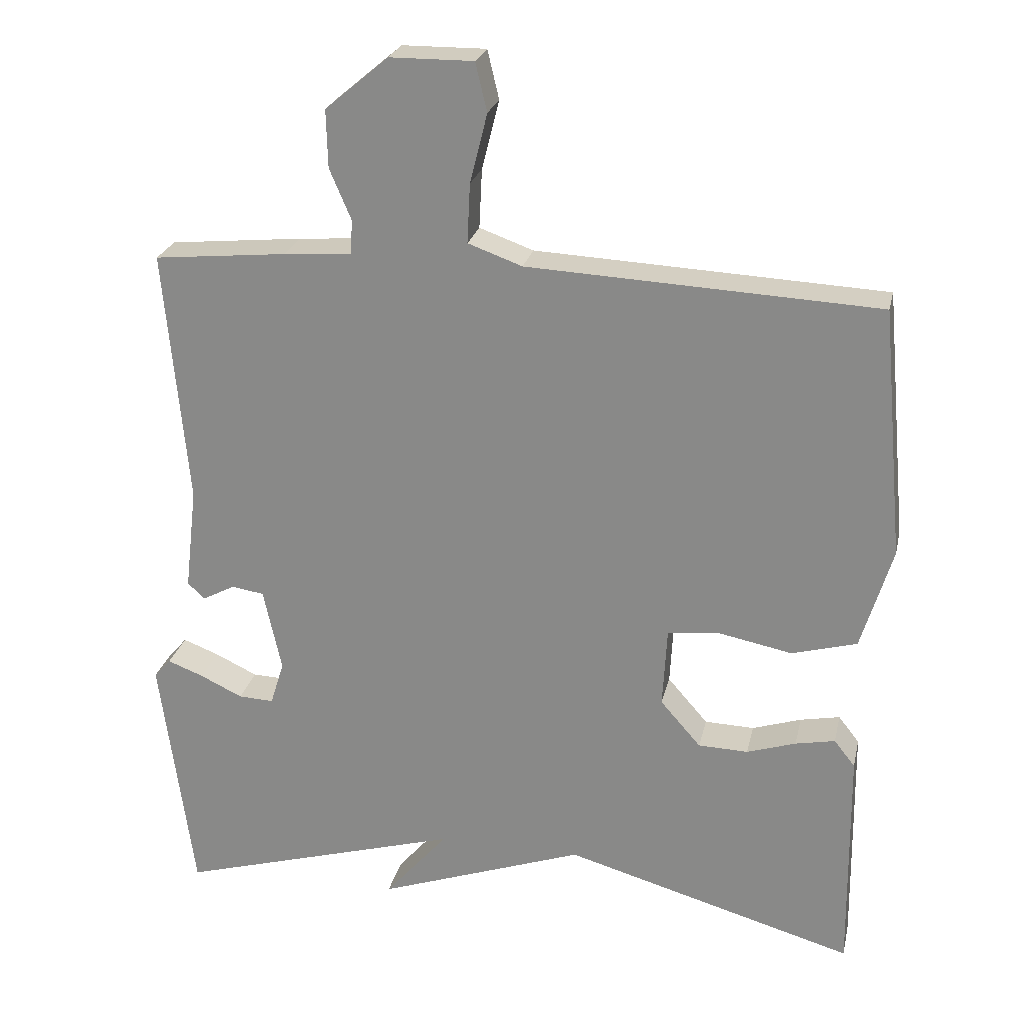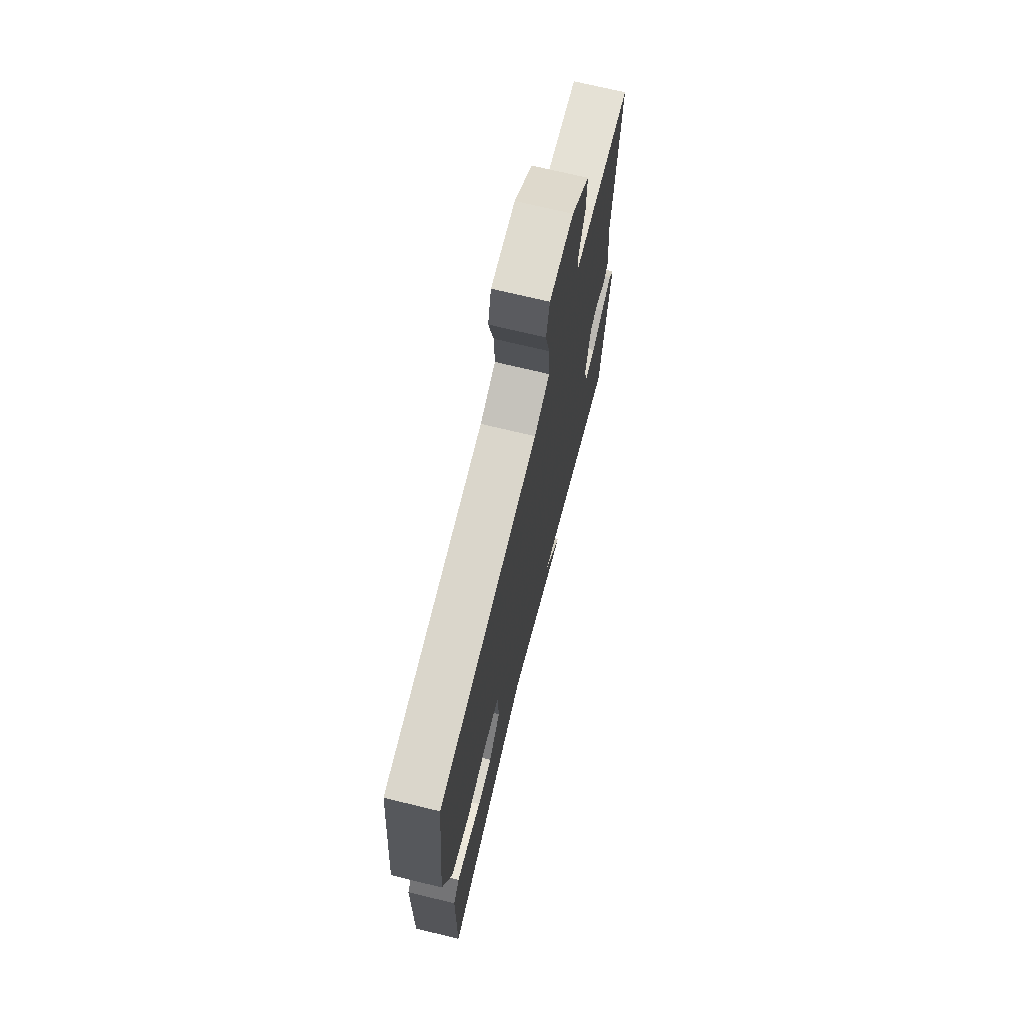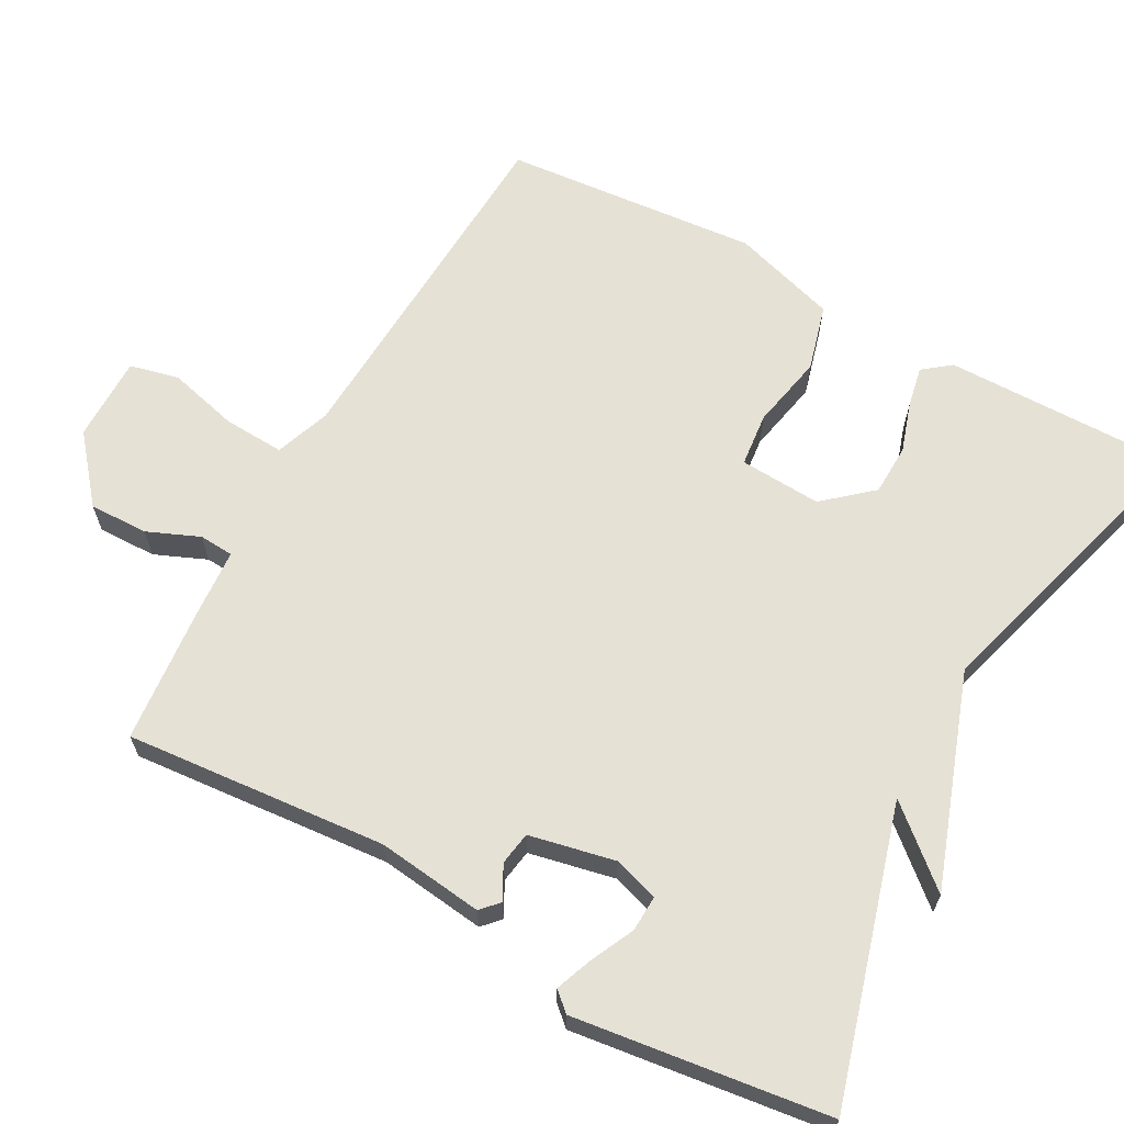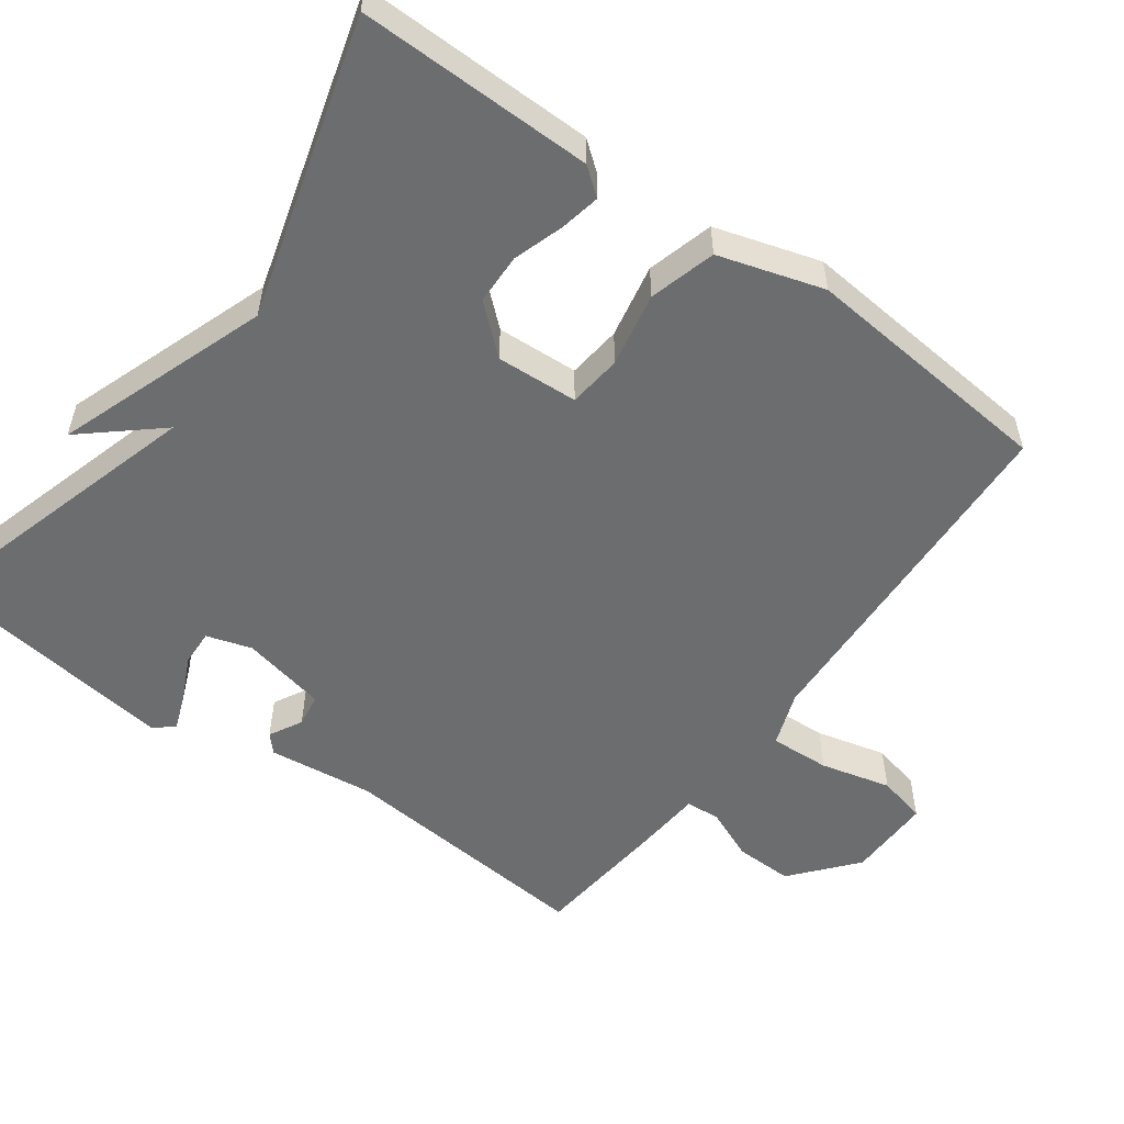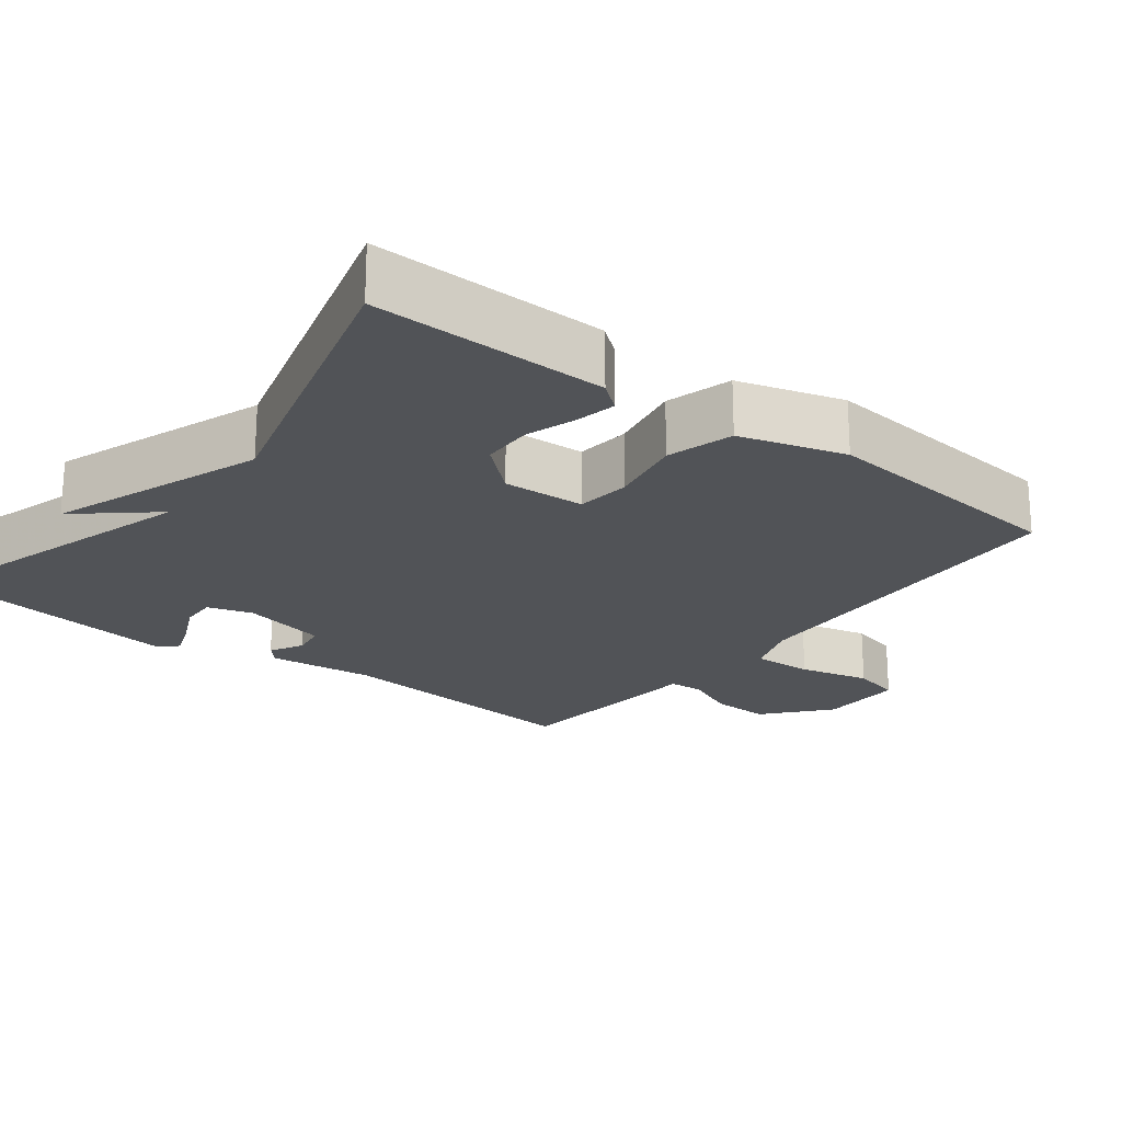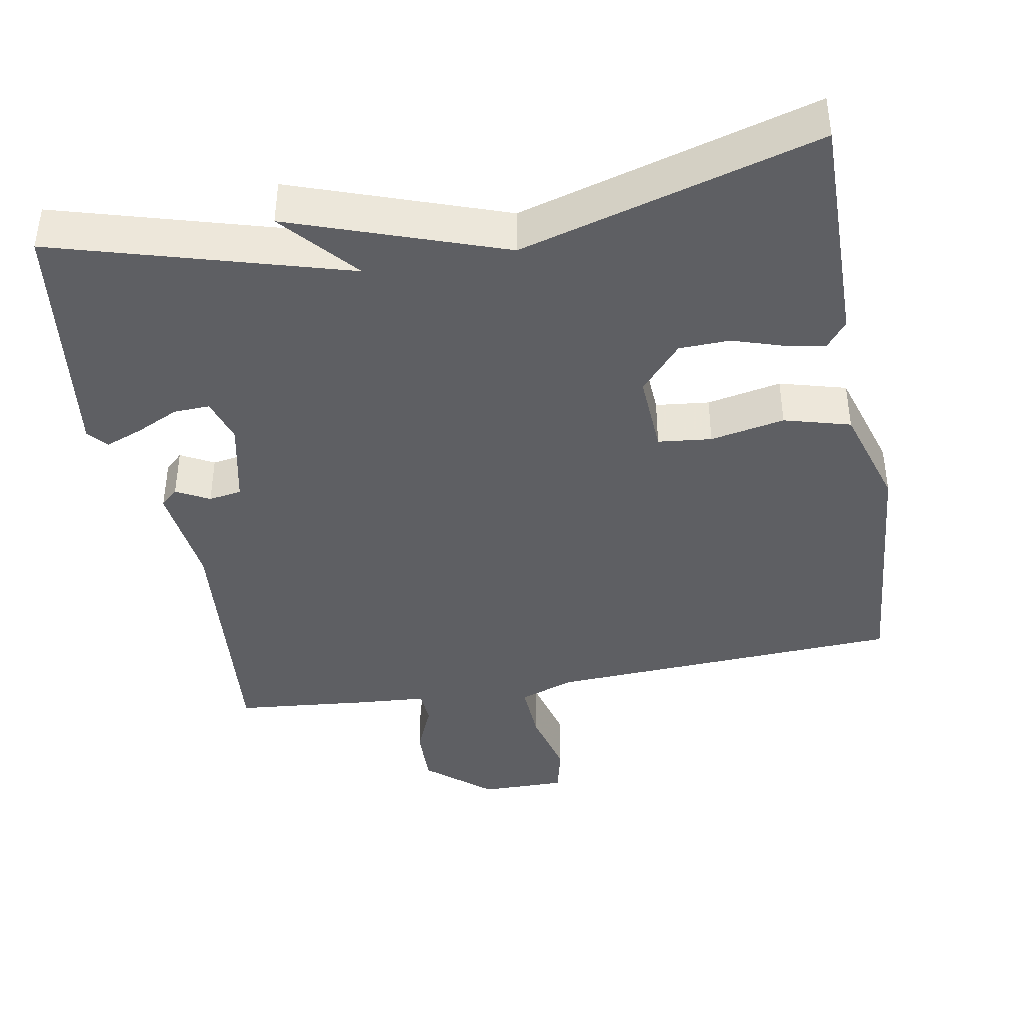
<metadata>
{"format":"obj","ext":"obj","renderer":"f3d","projection":"perspective","resolution":1024,"background":"white","views":[{"elev":24.4,"azim":-167.6,"up":"+Z"},{"elev":70.9,"azim":-76.3,"up":"+Z"},{"elev":64.7,"azim":119.0,"up":"+Y"},{"elev":-53.9,"azim":-126.0,"up":"+Y"},{"elev":-21.7,"azim":-127.9,"up":"+Y"},{"elev":-41.0,"azim":-169.7,"up":"+Y"}]}
</metadata>
<code>
v -0.5 0.07 0.5
v -0.015 0.07 0.524
v 0.06 0.07 0.551
v 0.056 0.07 0.633
v 0.032 0.07 0.729
v 0.048 0.07 0.796
v 0.164 0.07 0.795
v 0.251 0.07 0.722
v 0.249 0.07 0.642
v 0.219 0.07 0.572
v 0.222 0.07 0.525
v 0.316 0.07 0.518
v 0.5 0.07 0.5
v 0.468 0.07 0.146
v 0.485 0.07 0.002
v 0.461 0.07 -0.02
v 0.416 0.07 0.004
v 0.371 0.07 -0.003
v 0.346 0.07 -0.119
v 0.365 0.07 -0.18
v 0.414 0.07 -0.178
v 0.473 0.07 -0.15
v 0.523 0.07 -0.131
v 0.546 0.07 -0.157
v 0.5 0.07 -0.5
v 0.104 0.07 -0.385
v 0.192 0.07 -0.487
v -0.096 0.07 -0.385
v -0.5 0.07 -0.5
v -0.496 0.07 -0.182
v -0.467 0.07 -0.145
v -0.412 0.07 -0.156
v -0.344 0.07 -0.178
v -0.275 0.07 -0.176
v -0.219 0.07 -0.112
v -0.225 0.07 -0.001
v -0.298 0.07 0.007
v -0.399 0.07 -0.013
v -0.489 0.07 0.012
v -0.532 0.07 0.154
v -0.5 0 0.5
v -0.015 0 0.524
v 0.06 0 0.551
v 0.056 0 0.633
v 0.032 0 0.729
v 0.048 0 0.796
v 0.164 0 0.795
v 0.251 0 0.722
v 0.249 0 0.642
v 0.219 0 0.572
v 0.222 0 0.525
v 0.316 0 0.518
v 0.5 0 0.5
v 0.468 0 0.146
v 0.485 0 0.002
v 0.461 0 -0.02
v 0.416 0 0.004
v 0.371 0 -0.003
v 0.346 0 -0.119
v 0.365 0 -0.18
v 0.414 0 -0.178
v 0.473 0 -0.15
v 0.523 0 -0.131
v 0.546 0 -0.157
v 0.5 0 -0.5
v 0.104 0 -0.385
v 0.192 0 -0.487
v -0.096 0 -0.385
v -0.5 0 -0.5
v -0.496 0 -0.182
v -0.467 0 -0.145
v -0.412 0 -0.156
v -0.344 0 -0.178
v -0.275 0 -0.176
v -0.219 0 -0.112
v -0.225 0 -0.001
v -0.298 0 0.007
v -0.399 0 -0.013
v -0.489 0 0.012
v -0.532 0 0.154
f 40 1 2
f 39 40 2
f 38 39 2
f 37 38 2
f 36 37 2 3
f 35 36 3
f 31 32 33
f 30 31 33
f 29 30 33
f 28 29 33
f 28 33 34
f 27 28 34
f 26 27 34
f 24 25 26
f 23 24 26
f 22 23 26
f 21 22 26
f 20 21 26
f 26 34 35
f 20 26 35
f 19 20 35
f 14 15 16 17
f 14 17 18
f 13 14 18
f 12 13 18
f 11 12 18
f 8 9 10
f 7 8 10
f 6 7 10
f 5 6 10
f 4 5 10
f 3 4 10 11
f 18 19 35
f 11 18 35
f 3 11 35
f 42 41 80
f 42 80 79
f 42 79 78
f 42 78 77
f 43 42 77 76
f 43 76 75
f 73 72 71
f 73 71 70
f 73 70 69
f 73 69 68
f 74 73 68
f 74 68 67
f 74 67 66
f 66 65 64
f 66 64 63
f 66 63 62
f 66 62 61
f 66 61 60
f 75 74 66
f 75 66 60
f 75 60 59
f 57 56 55 54
f 58 57 54
f 58 54 53
f 58 53 52
f 58 52 51
f 50 49 48
f 50 48 47
f 50 47 46
f 50 46 45
f 50 45 44
f 51 50 44 43
f 75 59 58
f 75 58 51
f 75 51 43
f 1 41 42 2
f 2 42 43 3
f 3 43 44 4
f 4 44 45 5
f 5 45 46 6
f 6 46 47 7
f 7 47 48 8
f 8 48 49 9
f 9 49 50 10
f 10 50 51 11
f 11 51 52 12
f 12 52 53 13
f 13 53 54 14
f 14 54 55 15
f 15 55 56 16
f 16 56 57 17
f 17 57 58 18
f 18 58 59 19
f 19 59 60 20
f 20 60 61 21
f 21 61 62 22
f 22 62 63 23
f 23 63 64 24
f 24 64 65 25
f 25 65 66 26
f 26 66 67 27
f 27 67 68 28
f 28 68 69 29
f 29 69 70 30
f 30 70 71 31
f 31 71 72 32
f 32 72 73 33
f 33 73 74 34
f 34 74 75 35
f 35 75 76 36
f 36 76 77 37
f 37 77 78 38
f 38 78 79 39
f 39 79 80 40
f 40 80 41 1

</code>
